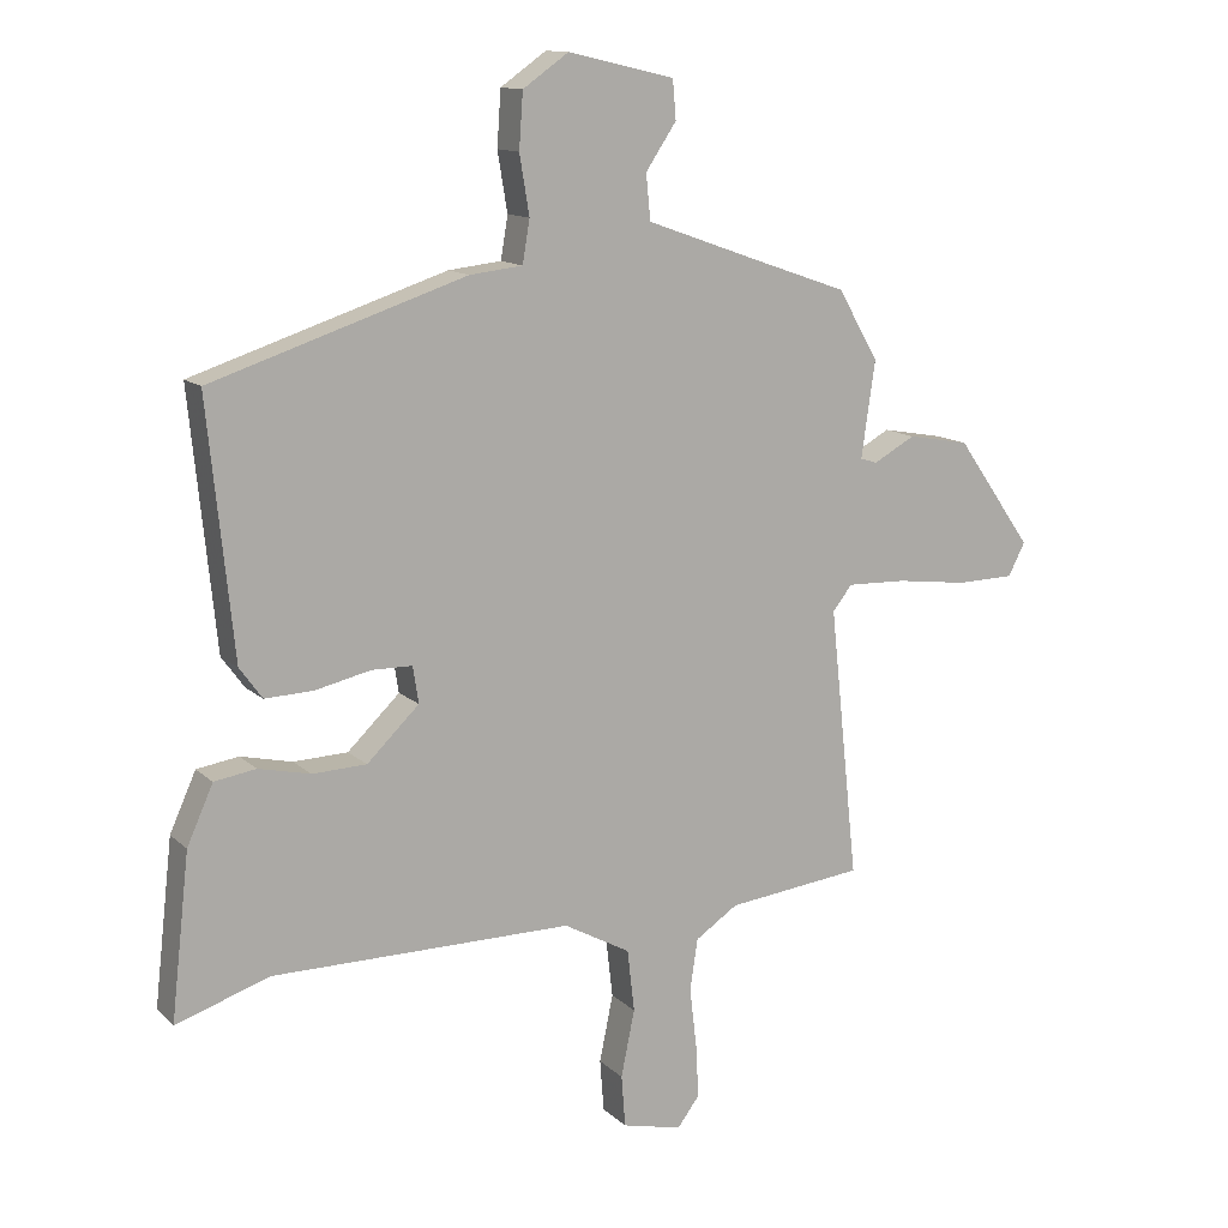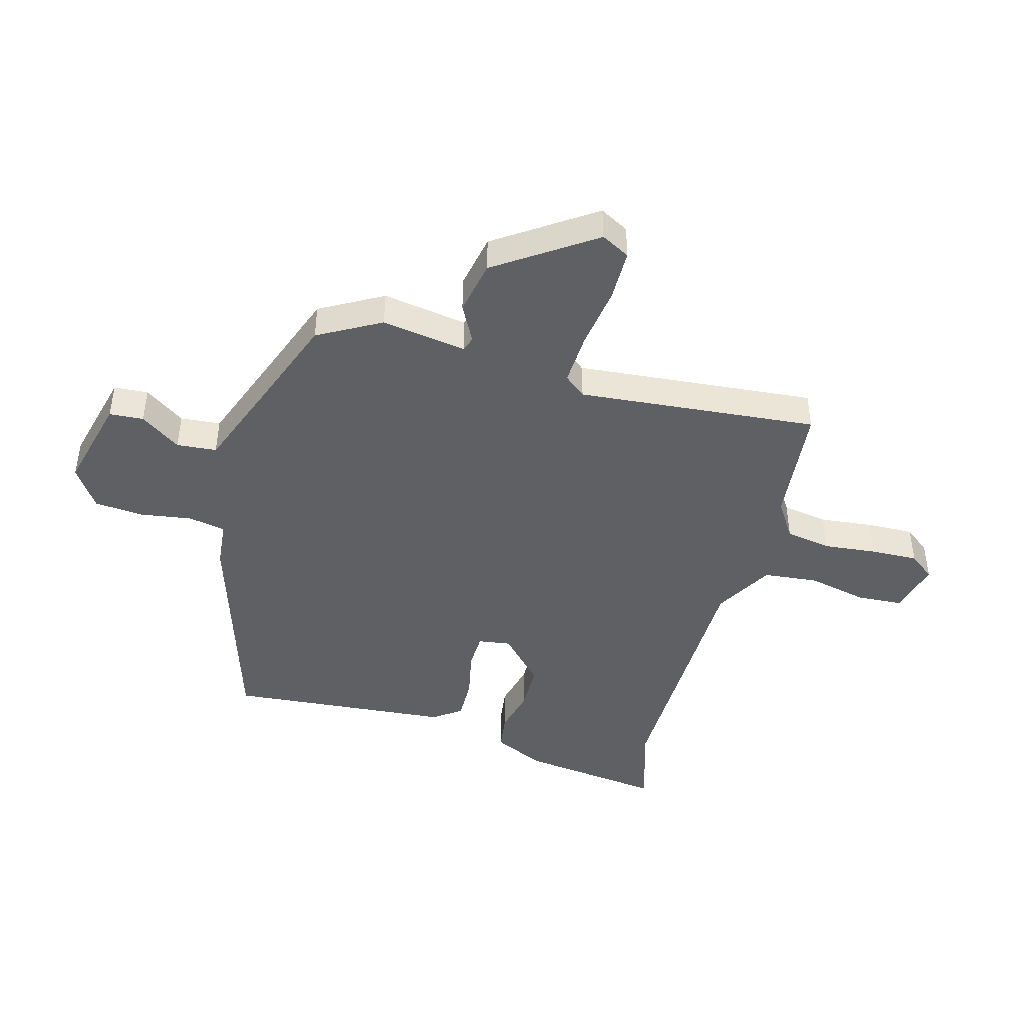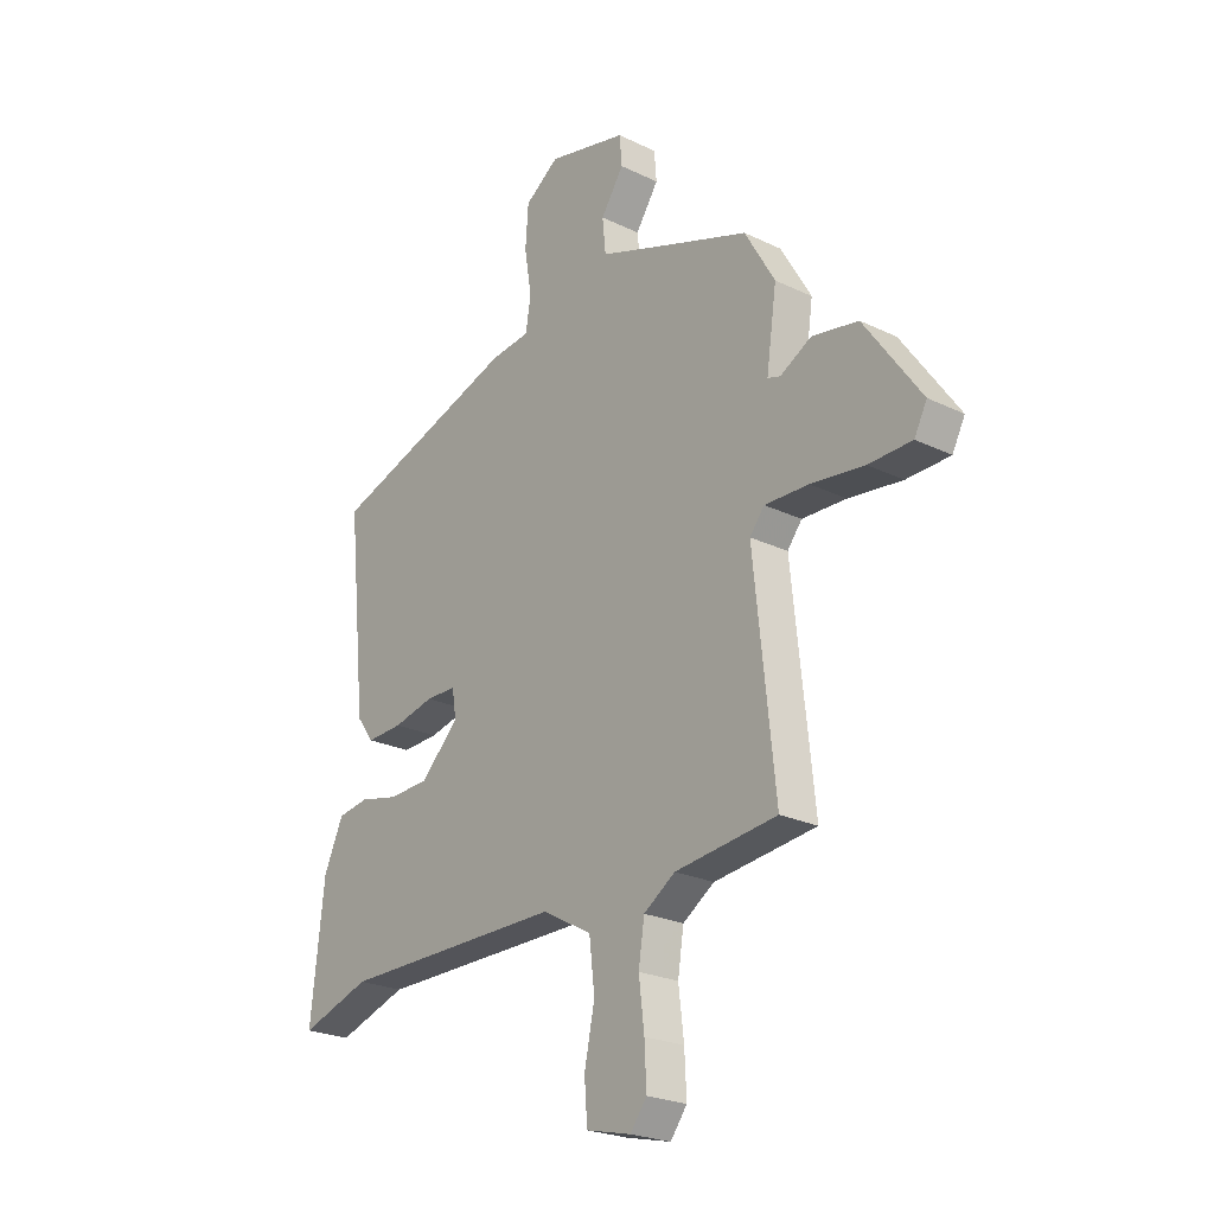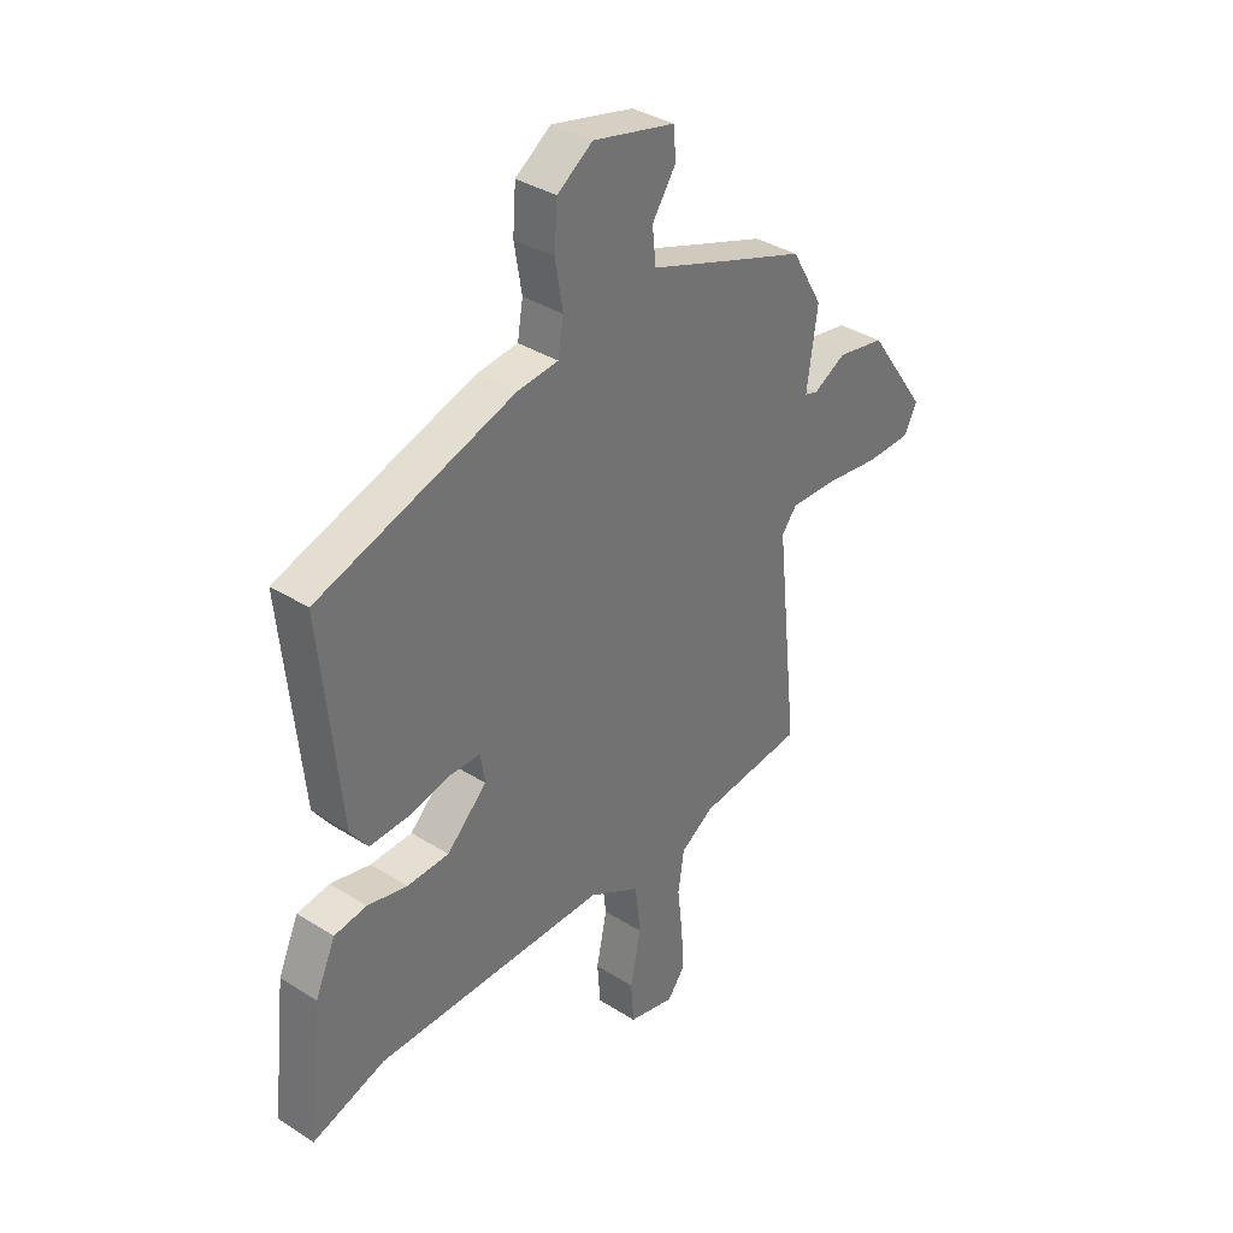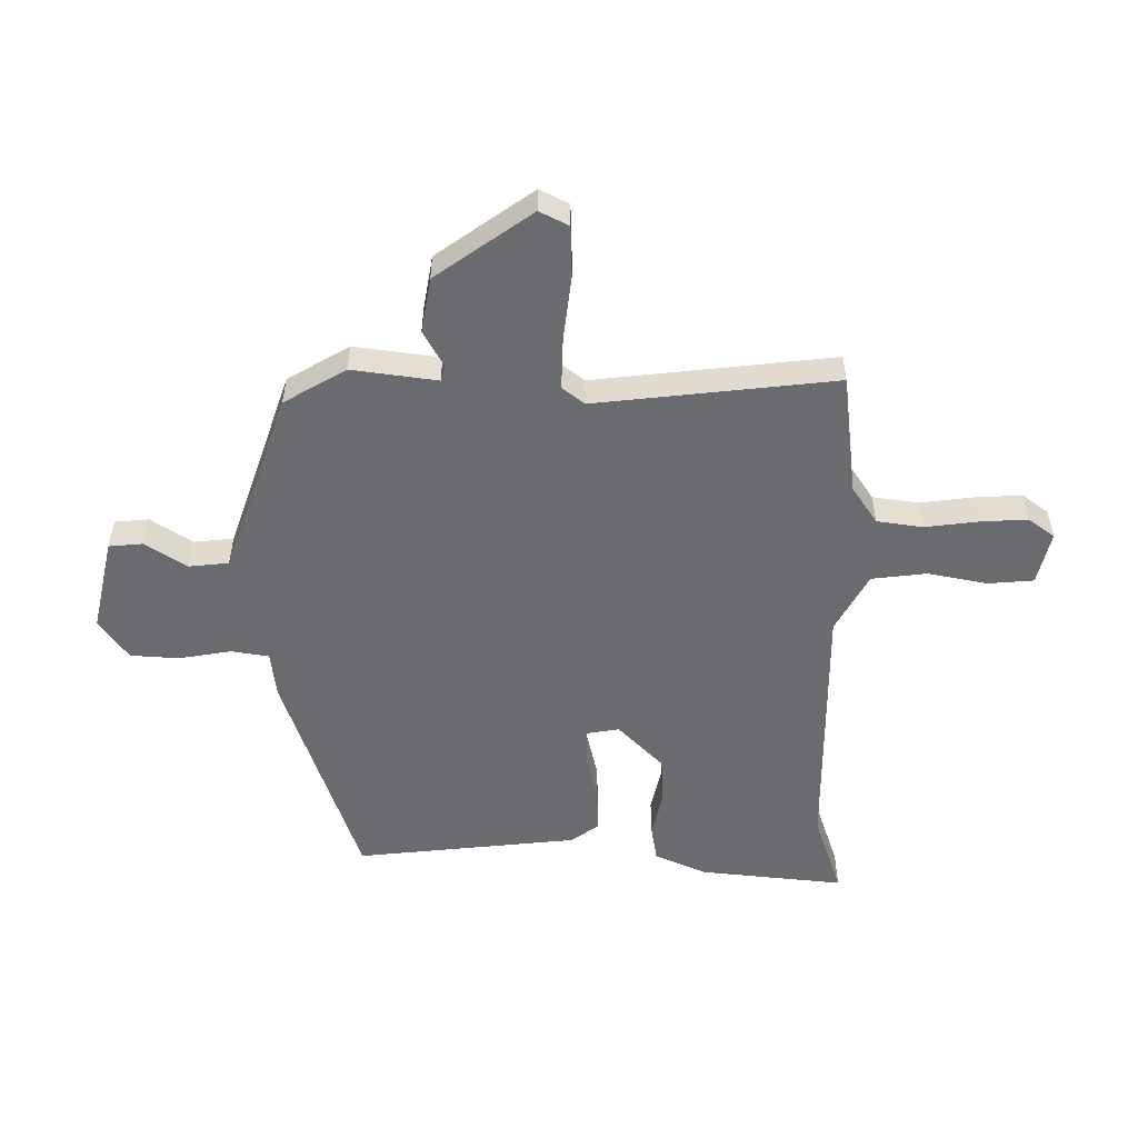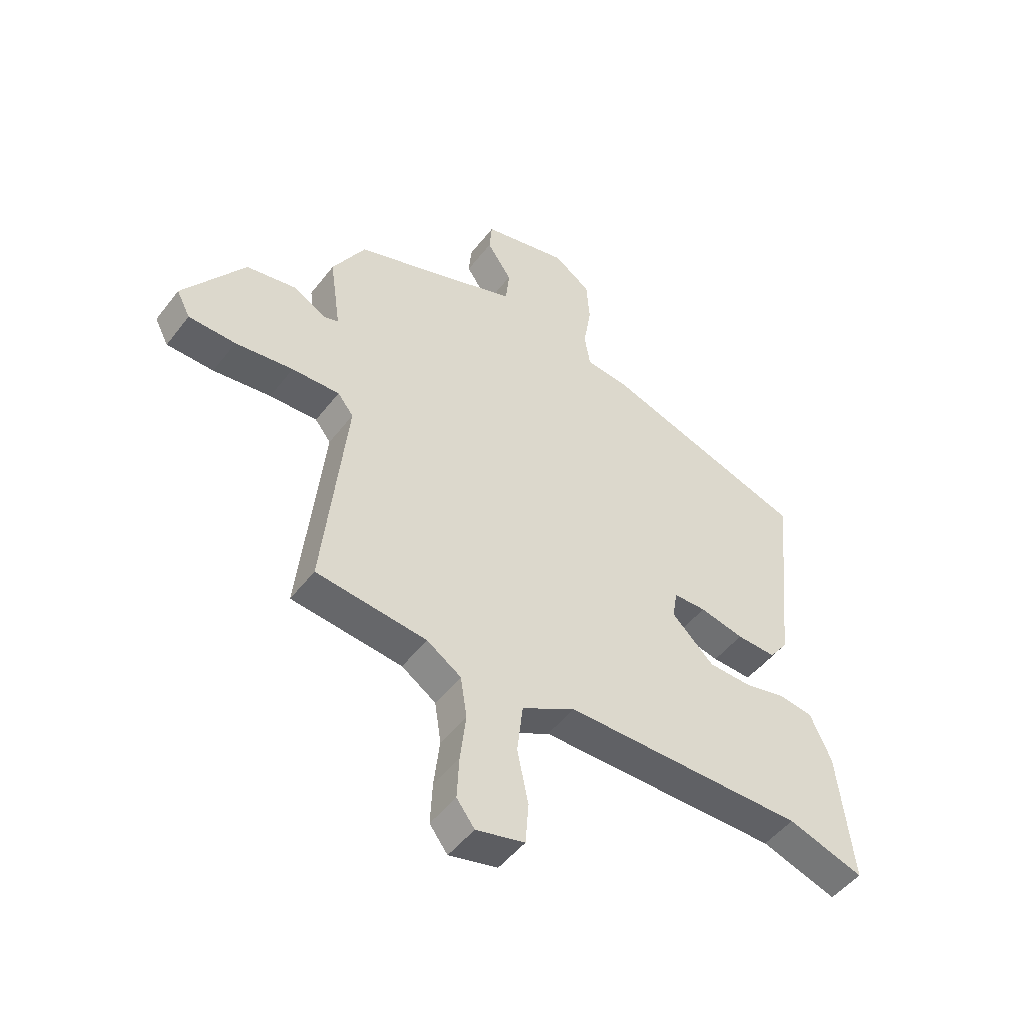
<metadata>
{"format":"obj","ext":"obj","renderer":"f3d","projection":"perspective","resolution":1024,"background":"white","views":[{"elev":12.8,"azim":-27.7,"up":"+Z"},{"elev":-44.2,"azim":73.8,"up":"+Y"},{"elev":-23.7,"azim":51.0,"up":"+Z"},{"elev":35.9,"azim":-50.2,"up":"+Z"},{"elev":-53.3,"azim":90.1,"up":"+Y"},{"elev":-49.0,"azim":144.1,"up":"+Z"}]}
</metadata>
<code>
v -0.501 0.07 0.355
v -0.112 0.07 0.482
v -0.031 0.07 0.491
v -0.02 0.07 0.556
v -0.035 0.07 0.646
v -0.029 0.07 0.73
v 0.041 0.07 0.779
v 0.204 0.07 0.741
v 0.209 0.07 0.682
v 0.162 0.07 0.612
v 0.169 0.07 0.543
v 0.338 0.07 0.483
v 0.487 0.07 0.431
v 0.549 0.07 0.324
v 0.528 0.07 0.177
v 0.554 0.07 0.169
v 0.618 0.07 0.204
v 0.713 0.07 0.187
v 0.83 0.07 0.021
v 0.804 0.07 -0.029
v 0.715 0.07 -0.031
v 0.605 0.07 -0.017
v 0.514 0.07 -0.014
v 0.484 0.07 -0.052
v 0.528 0.07 -0.466
v 0.318 0.07 -0.49
v 0.253 0.07 -0.533
v 0.241 0.07 -0.612
v 0.252 0.07 -0.704
v 0.256 0.07 -0.785
v 0.222 0.07 -0.83
v 0.13 0.07 -0.808
v 0.124 0.07 -0.729
v 0.145 0.07 -0.627
v 0.134 0.07 -0.532
v 0.032 0.07 -0.476
v -0.427 0.07 -0.476
v -0.571 0.07 -0.523
v -0.543 0.07 -0.274
v -0.503 0.07 -0.185
v -0.439 0.07 -0.175
v -0.36 0.07 -0.193
v -0.277 0.07 -0.19
v -0.197 0.07 -0.113
v -0.206 0.07 -0.057
v -0.268 0.07 -0.056
v -0.352 0.07 -0.075
v -0.427 0.07 -0.078
v -0.462 0.07 -0.03
v -0.501 0 0.355
v -0.112 0 0.482
v -0.031 0 0.491
v -0.02 0 0.556
v -0.035 0 0.646
v -0.029 0 0.73
v 0.041 0 0.779
v 0.204 0 0.741
v 0.209 0 0.682
v 0.162 0 0.612
v 0.169 0 0.543
v 0.338 0 0.483
v 0.487 0 0.431
v 0.549 0 0.324
v 0.528 0 0.177
v 0.554 0 0.169
v 0.618 0 0.204
v 0.713 0 0.187
v 0.83 0 0.021
v 0.804 0 -0.029
v 0.715 0 -0.031
v 0.605 0 -0.017
v 0.514 0 -0.014
v 0.484 0 -0.052
v 0.528 0 -0.466
v 0.318 0 -0.49
v 0.253 0 -0.533
v 0.241 0 -0.612
v 0.252 0 -0.704
v 0.256 0 -0.785
v 0.222 0 -0.83
v 0.13 0 -0.808
v 0.124 0 -0.729
v 0.145 0 -0.627
v 0.134 0 -0.532
v 0.032 0 -0.476
v -0.427 0 -0.476
v -0.571 0 -0.523
v -0.543 0 -0.274
v -0.503 0 -0.185
v -0.439 0 -0.175
v -0.36 0 -0.193
v -0.277 0 -0.19
v -0.197 0 -0.113
v -0.206 0 -0.057
v -0.268 0 -0.056
v -0.352 0 -0.075
v -0.427 0 -0.078
v -0.462 0 -0.03
f 46 47 48 49
f 45 46 49 1
f 39 40 41 42
f 37 38 39 42
f 36 37 42 43
f 35 36 43 44
f 31 32 33 34
f 31 34 35
f 28 29 30 31
f 28 31 35
f 27 28 35 44
f 24 25 26
f 24 26 27 44
f 19 20 21 22
f 19 22 23
f 16 17 18 19
f 15 16 19 23
f 12 13 14 15
f 11 12 15 23
f 7 8 9 10
f 7 10 11
f 4 5 6 7
f 3 4 7 11
f 45 1 2 3
f 23 24 44 45
f 3 11 23 45
f 98 97 96 95
f 50 98 95 94
f 91 90 89 88
f 91 88 87 86
f 92 91 86 85
f 93 92 85 84
f 83 82 81 80
f 84 83 80
f 80 79 78 77
f 84 80 77
f 93 84 77 76
f 75 74 73
f 93 76 75 73
f 71 70 69 68
f 72 71 68
f 68 67 66 65
f 72 68 65 64
f 64 63 62 61
f 72 64 61 60
f 59 58 57 56
f 60 59 56
f 56 55 54 53
f 60 56 53 52
f 52 51 50 94
f 94 93 73 72
f 94 72 60 52
f 1 50 51 2
f 2 51 52 3
f 3 52 53 4
f 4 53 54 5
f 5 54 55 6
f 6 55 56 7
f 7 56 57 8
f 8 57 58 9
f 9 58 59 10
f 10 59 60 11
f 11 60 61 12
f 12 61 62 13
f 13 62 63 14
f 14 63 64 15
f 15 64 65 16
f 16 65 66 17
f 17 66 67 18
f 18 67 68 19
f 19 68 69 20
f 20 69 70 21
f 21 70 71 22
f 22 71 72 23
f 23 72 73 24
f 24 73 74 25
f 25 74 75 26
f 26 75 76 27
f 27 76 77 28
f 28 77 78 29
f 29 78 79 30
f 30 79 80 31
f 31 80 81 32
f 32 81 82 33
f 33 82 83 34
f 34 83 84 35
f 35 84 85 36
f 36 85 86 37
f 37 86 87 38
f 38 87 88 39
f 39 88 89 40
f 40 89 90 41
f 41 90 91 42
f 42 91 92 43
f 43 92 93 44
f 44 93 94 45
f 45 94 95 46
f 46 95 96 47
f 47 96 97 48
f 48 97 98 49
f 49 98 50 1

</code>
